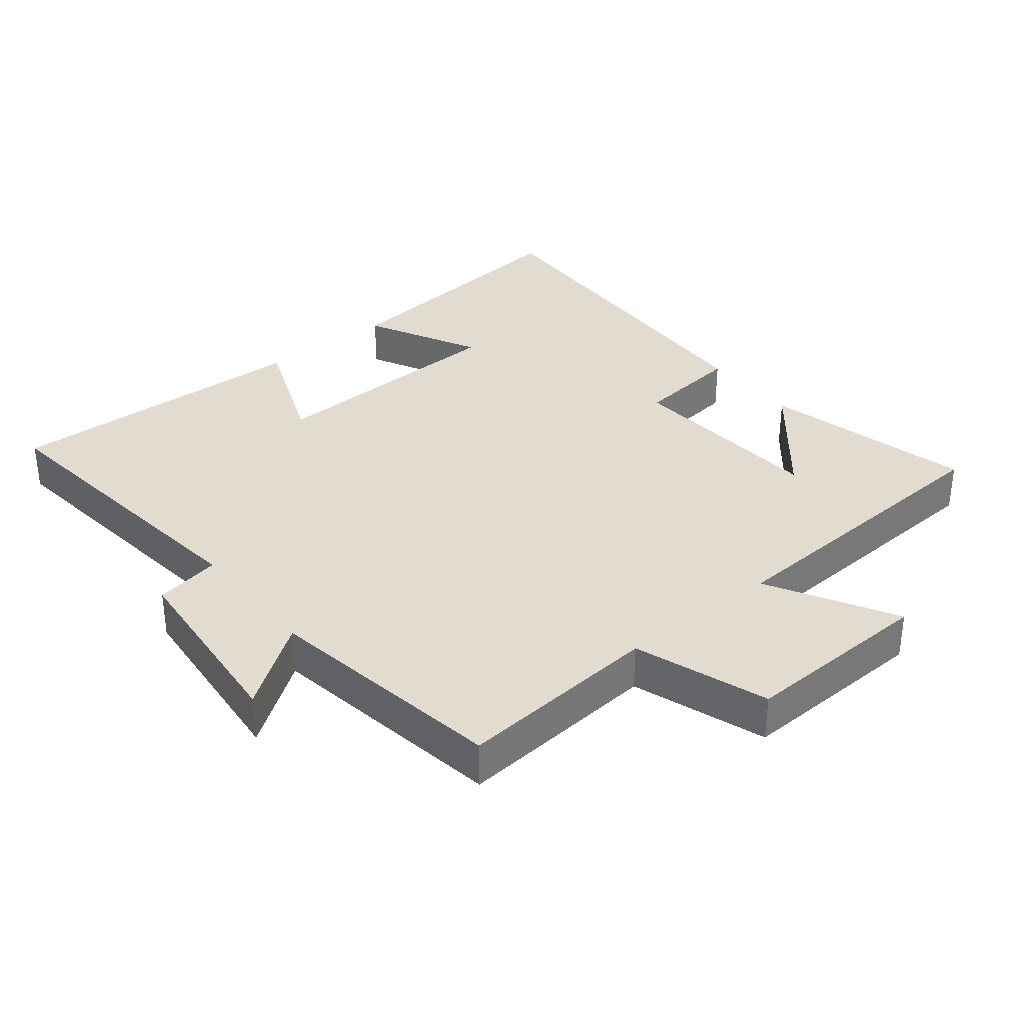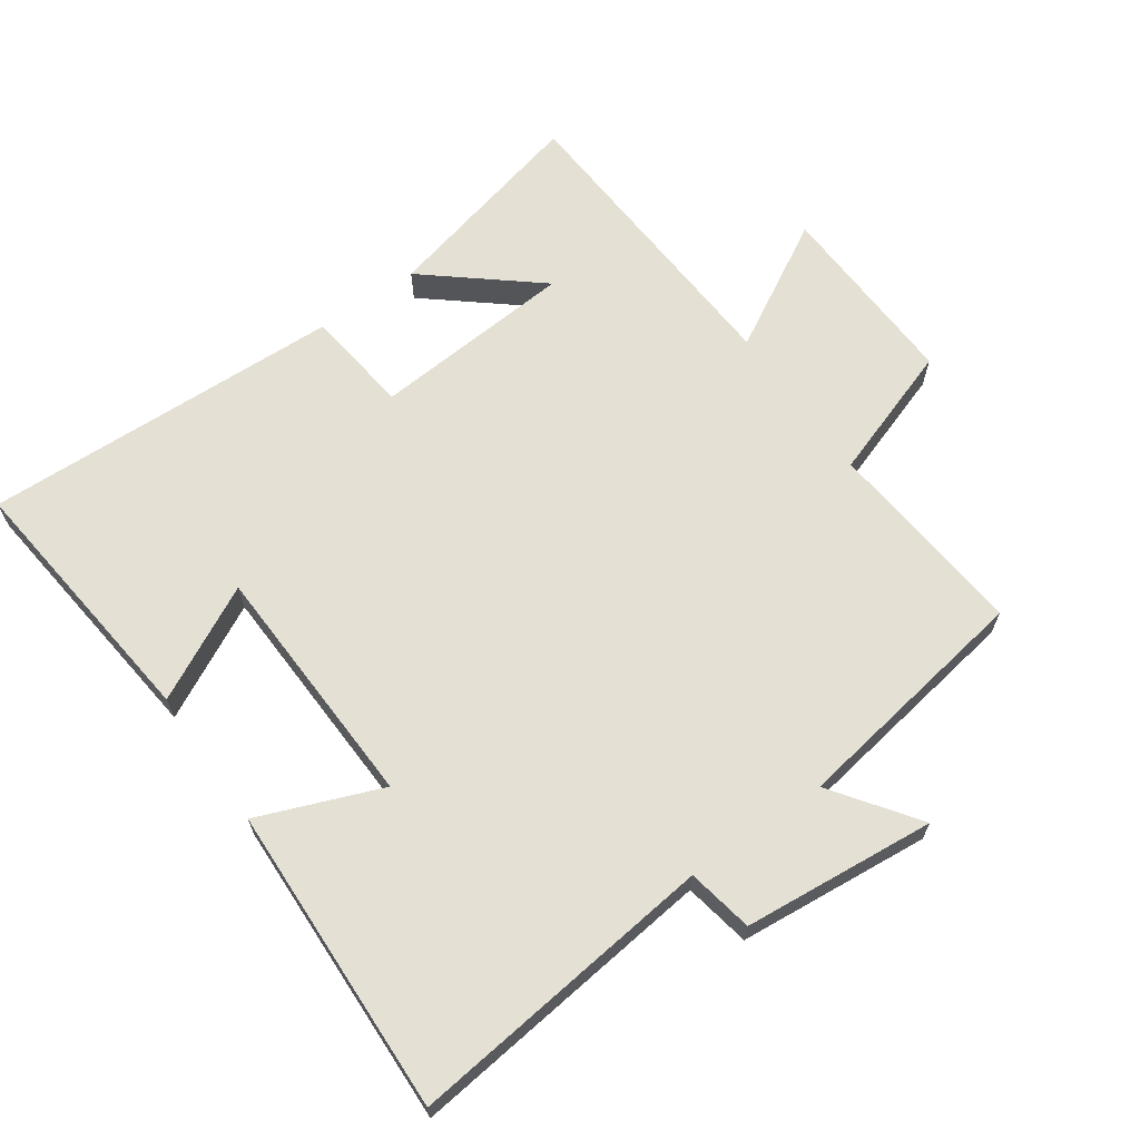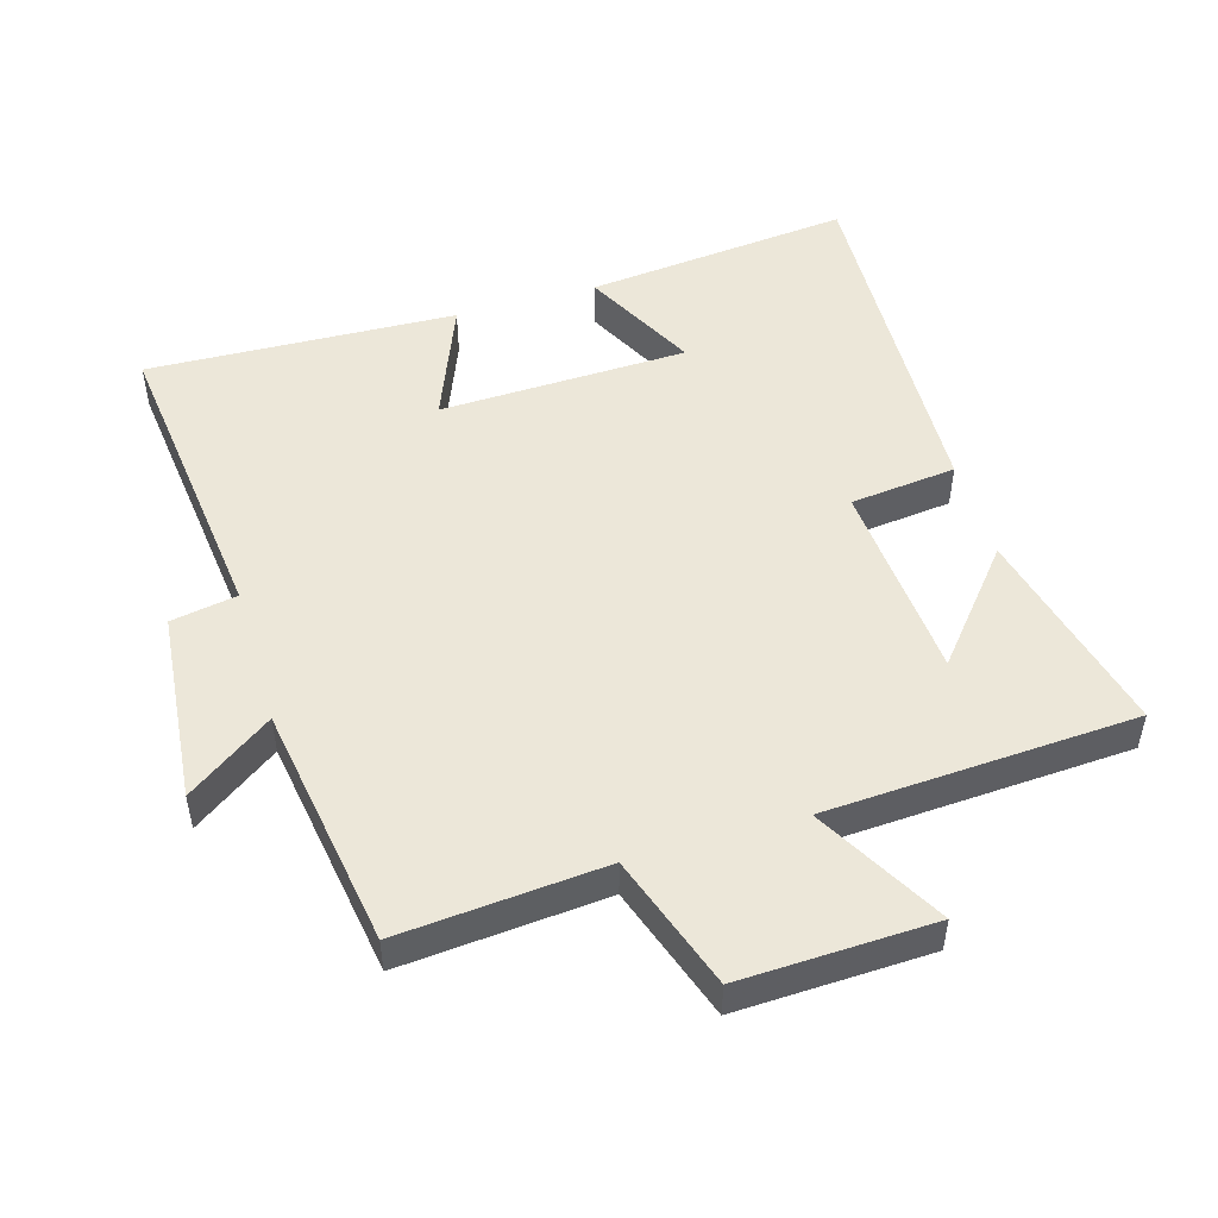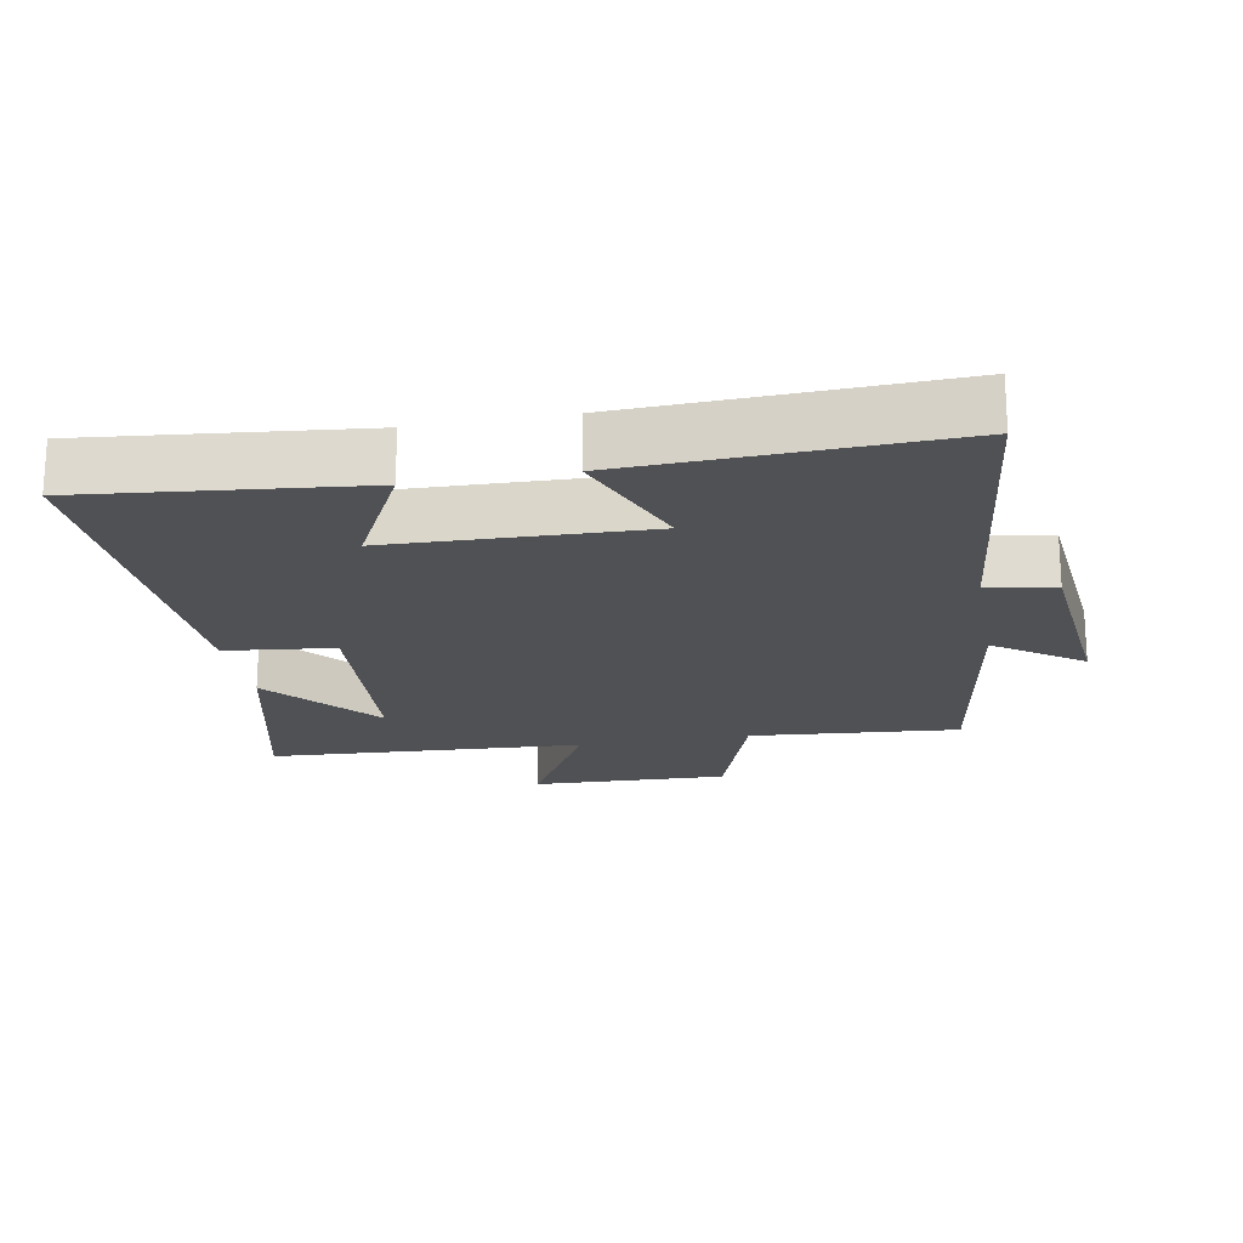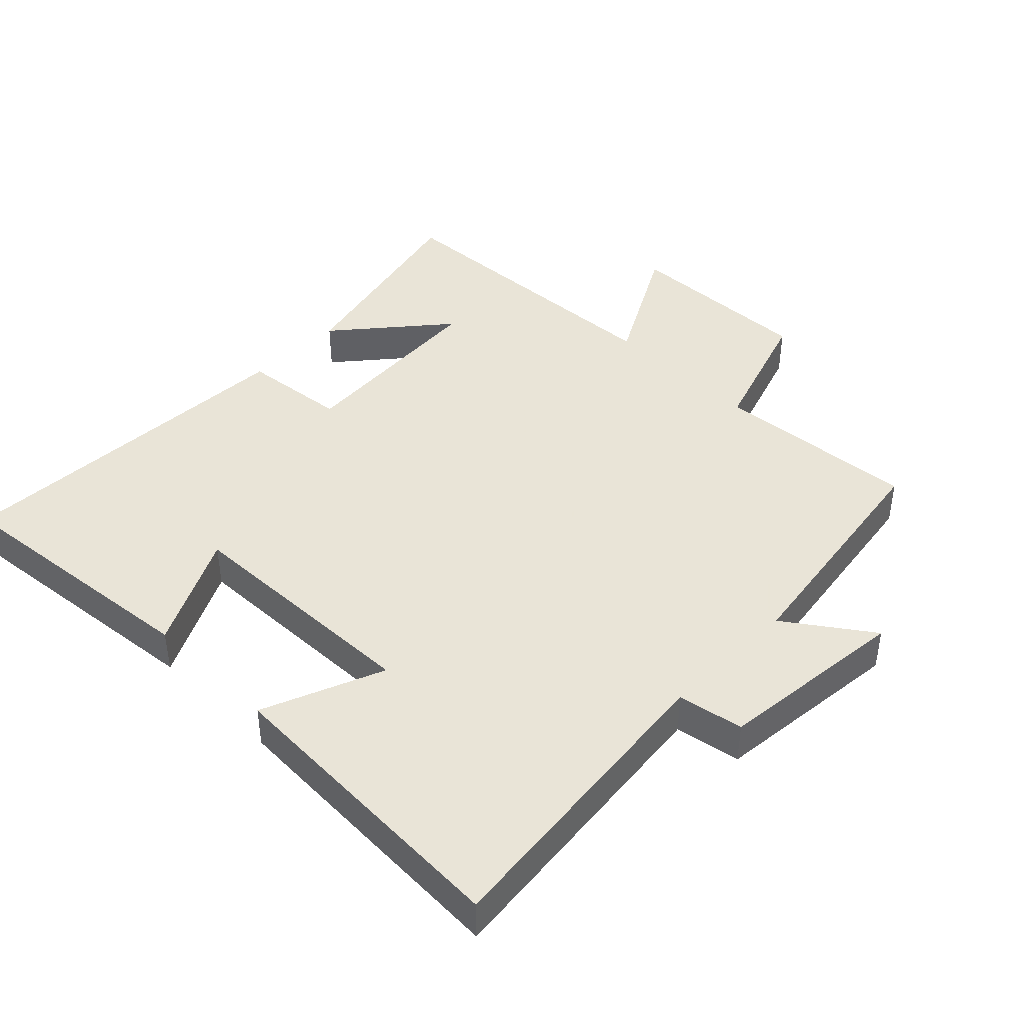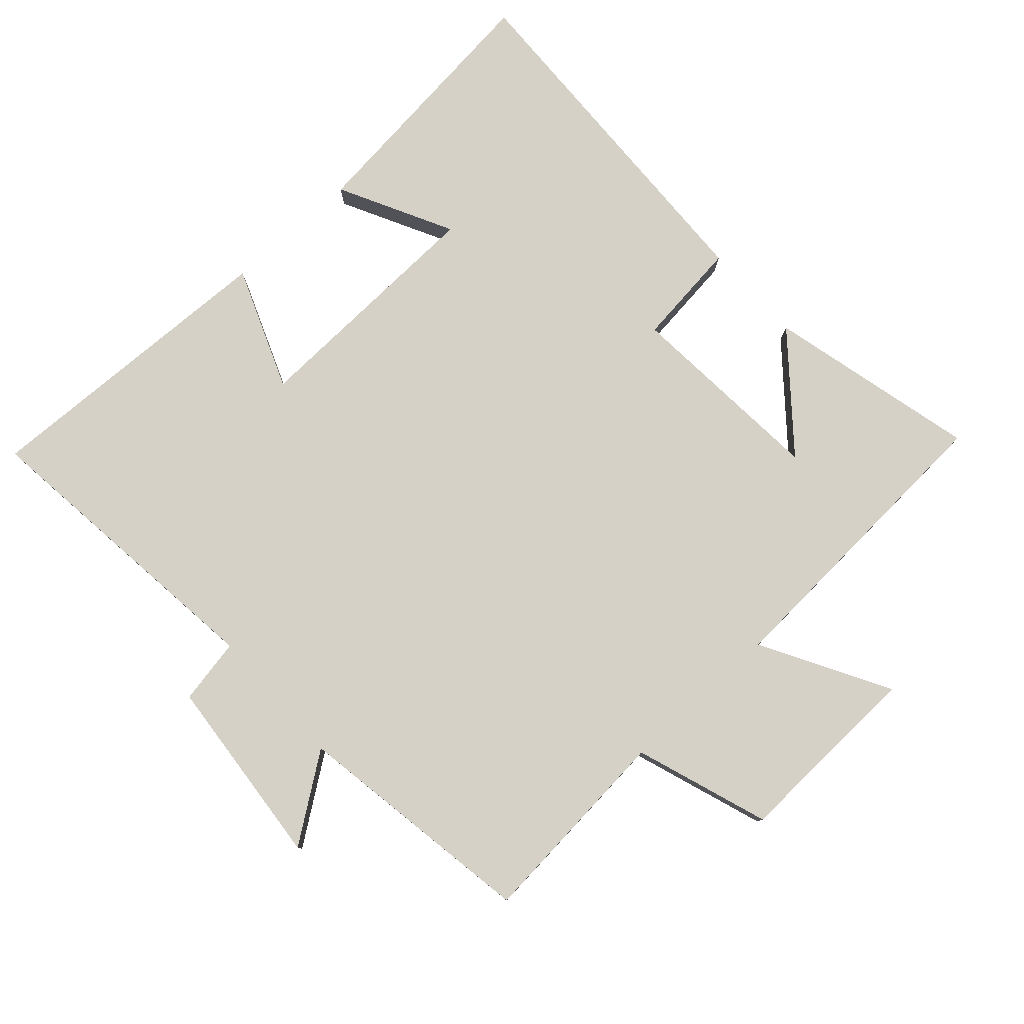
<metadata>
{"format":"obj","ext":"obj","renderer":"f3d","projection":"perspective","resolution":1024,"background":"white","views":[{"elev":34.4,"azim":141.1,"up":"+Y"},{"elev":65.7,"azim":54.7,"up":"+Y"},{"elev":49.8,"azim":163.5,"up":"+Y"},{"elev":-19.9,"azim":10.4,"up":"+Y"},{"elev":42.8,"azim":44.8,"up":"+Y"},{"elev":79.2,"azim":137.7,"up":"+Y"}]}
</metadata>
<code>
v -0.576 0.07 -0.474
v -0.5 0.07 -0.158
v -0.363 0.07 -0.322
v -0.341 0.07 -0.018
v -0.5 0.07 0
v -0.522 0.07 0.542
v -0.124 0.07 0.5
v -0.211 0.07 0.329
v 0.161 0.07 0.317
v 0.088 0.07 0.5
v 0.552 0.07 0.518
v 0.5 0.07 0.055
v 0.599 0.07 0.037
v 0.627 0.07 -0.251
v 0.5 0.07 -0.161
v 0.443 0.07 -0.526
v 0.137 0.07 -0.5
v 0.069 0.07 -0.701
v -0.219 0.07 -0.691
v -0.113 0.07 -0.5
v -0.576 0 -0.474
v -0.5 0 -0.158
v -0.363 0 -0.322
v -0.341 0 -0.018
v -0.5 0 0
v -0.522 0 0.542
v -0.124 0 0.5
v -0.211 0 0.329
v 0.161 0 0.317
v 0.088 0 0.5
v 0.552 0 0.518
v 0.5 0 0.055
v 0.599 0 0.037
v 0.627 0 -0.251
v 0.5 0 -0.161
v 0.443 0 -0.526
v 0.137 0 -0.5
v 0.069 0 -0.701
v -0.219 0 -0.691
v -0.113 0 -0.5
f 17 18 19 20
f 17 20 1
f 15 16 17
f 15 17 1
f 12 13 14 15
f 12 15 1
f 9 10 11 12
f 8 9 12
f 5 6 7 8
f 4 5 8 12
f 3 4 12
f 1 2 3
f 1 3 12
f 40 39 38 37
f 21 40 37
f 37 36 35
f 21 37 35
f 35 34 33 32
f 21 35 32
f 32 31 30 29
f 32 29 28
f 28 27 26 25
f 32 28 25 24
f 32 24 23
f 23 22 21
f 32 23 21
f 1 21 22 2
f 2 22 23 3
f 3 23 24 4
f 4 24 25 5
f 5 25 26 6
f 6 26 27 7
f 7 27 28 8
f 8 28 29 9
f 9 29 30 10
f 10 30 31 11
f 11 31 32 12
f 12 32 33 13
f 13 33 34 14
f 14 34 35 15
f 15 35 36 16
f 16 36 37 17
f 17 37 38 18
f 18 38 39 19
f 19 39 40 20
f 20 40 21 1

</code>
